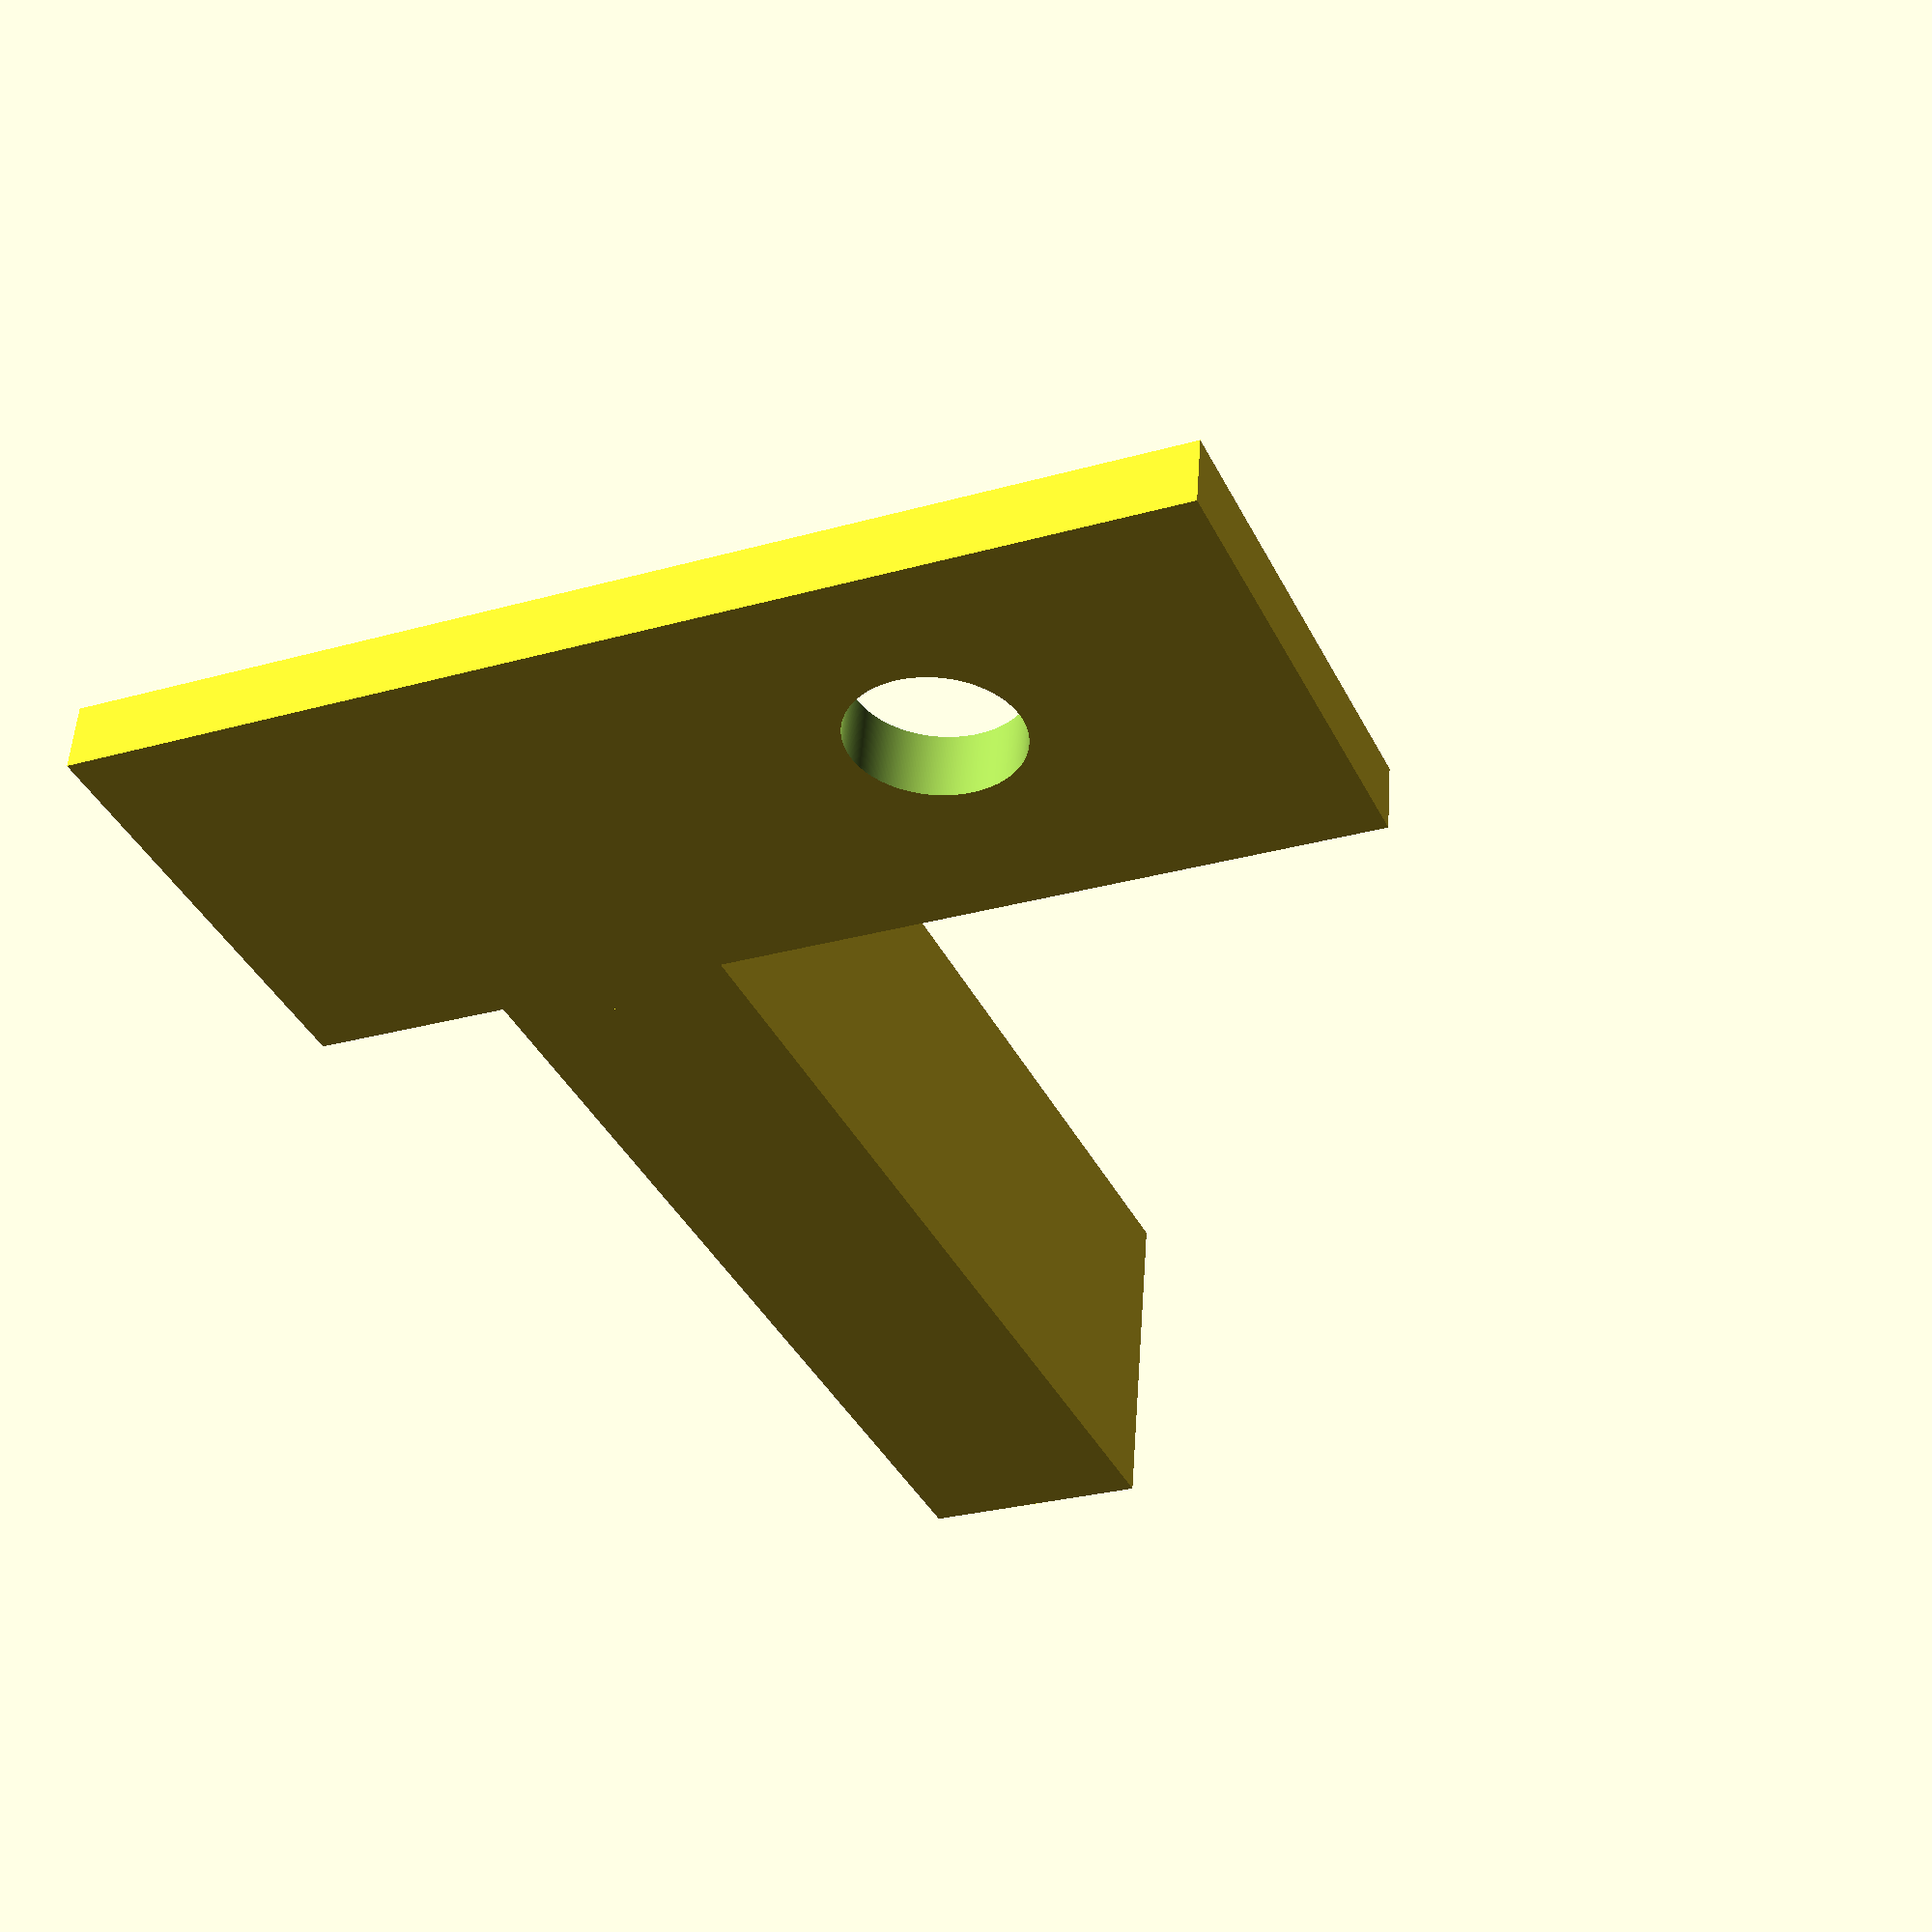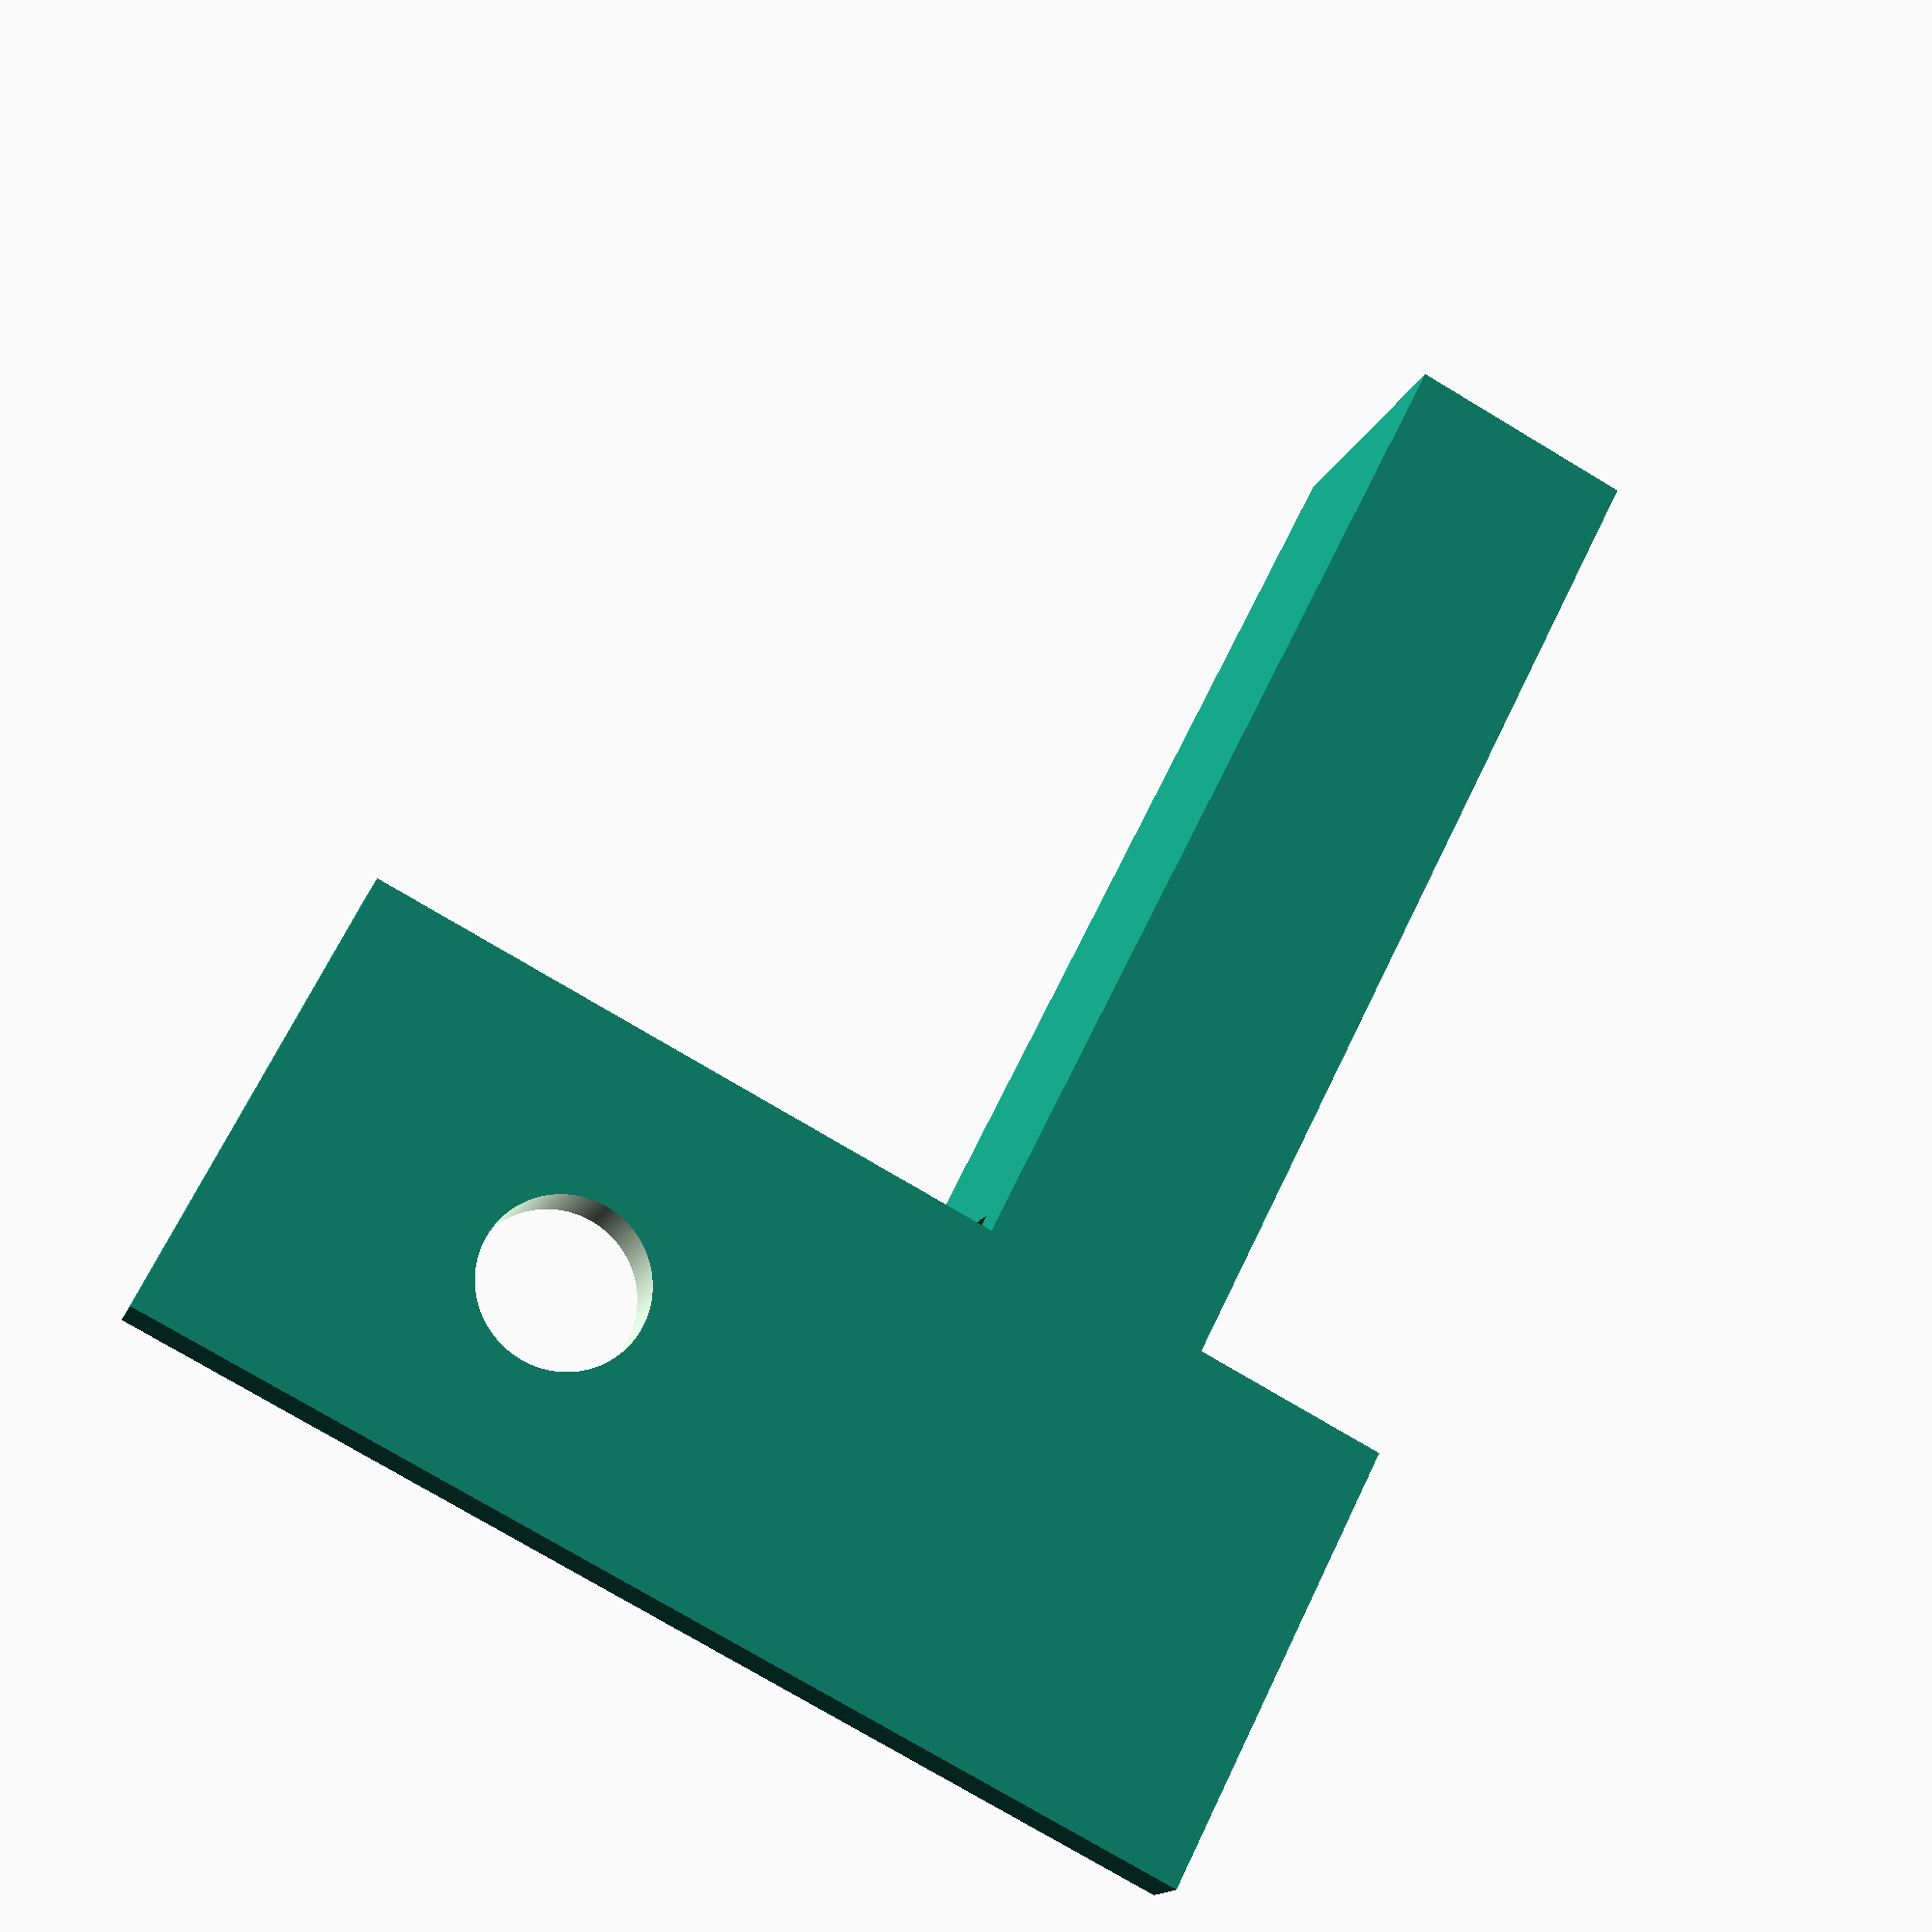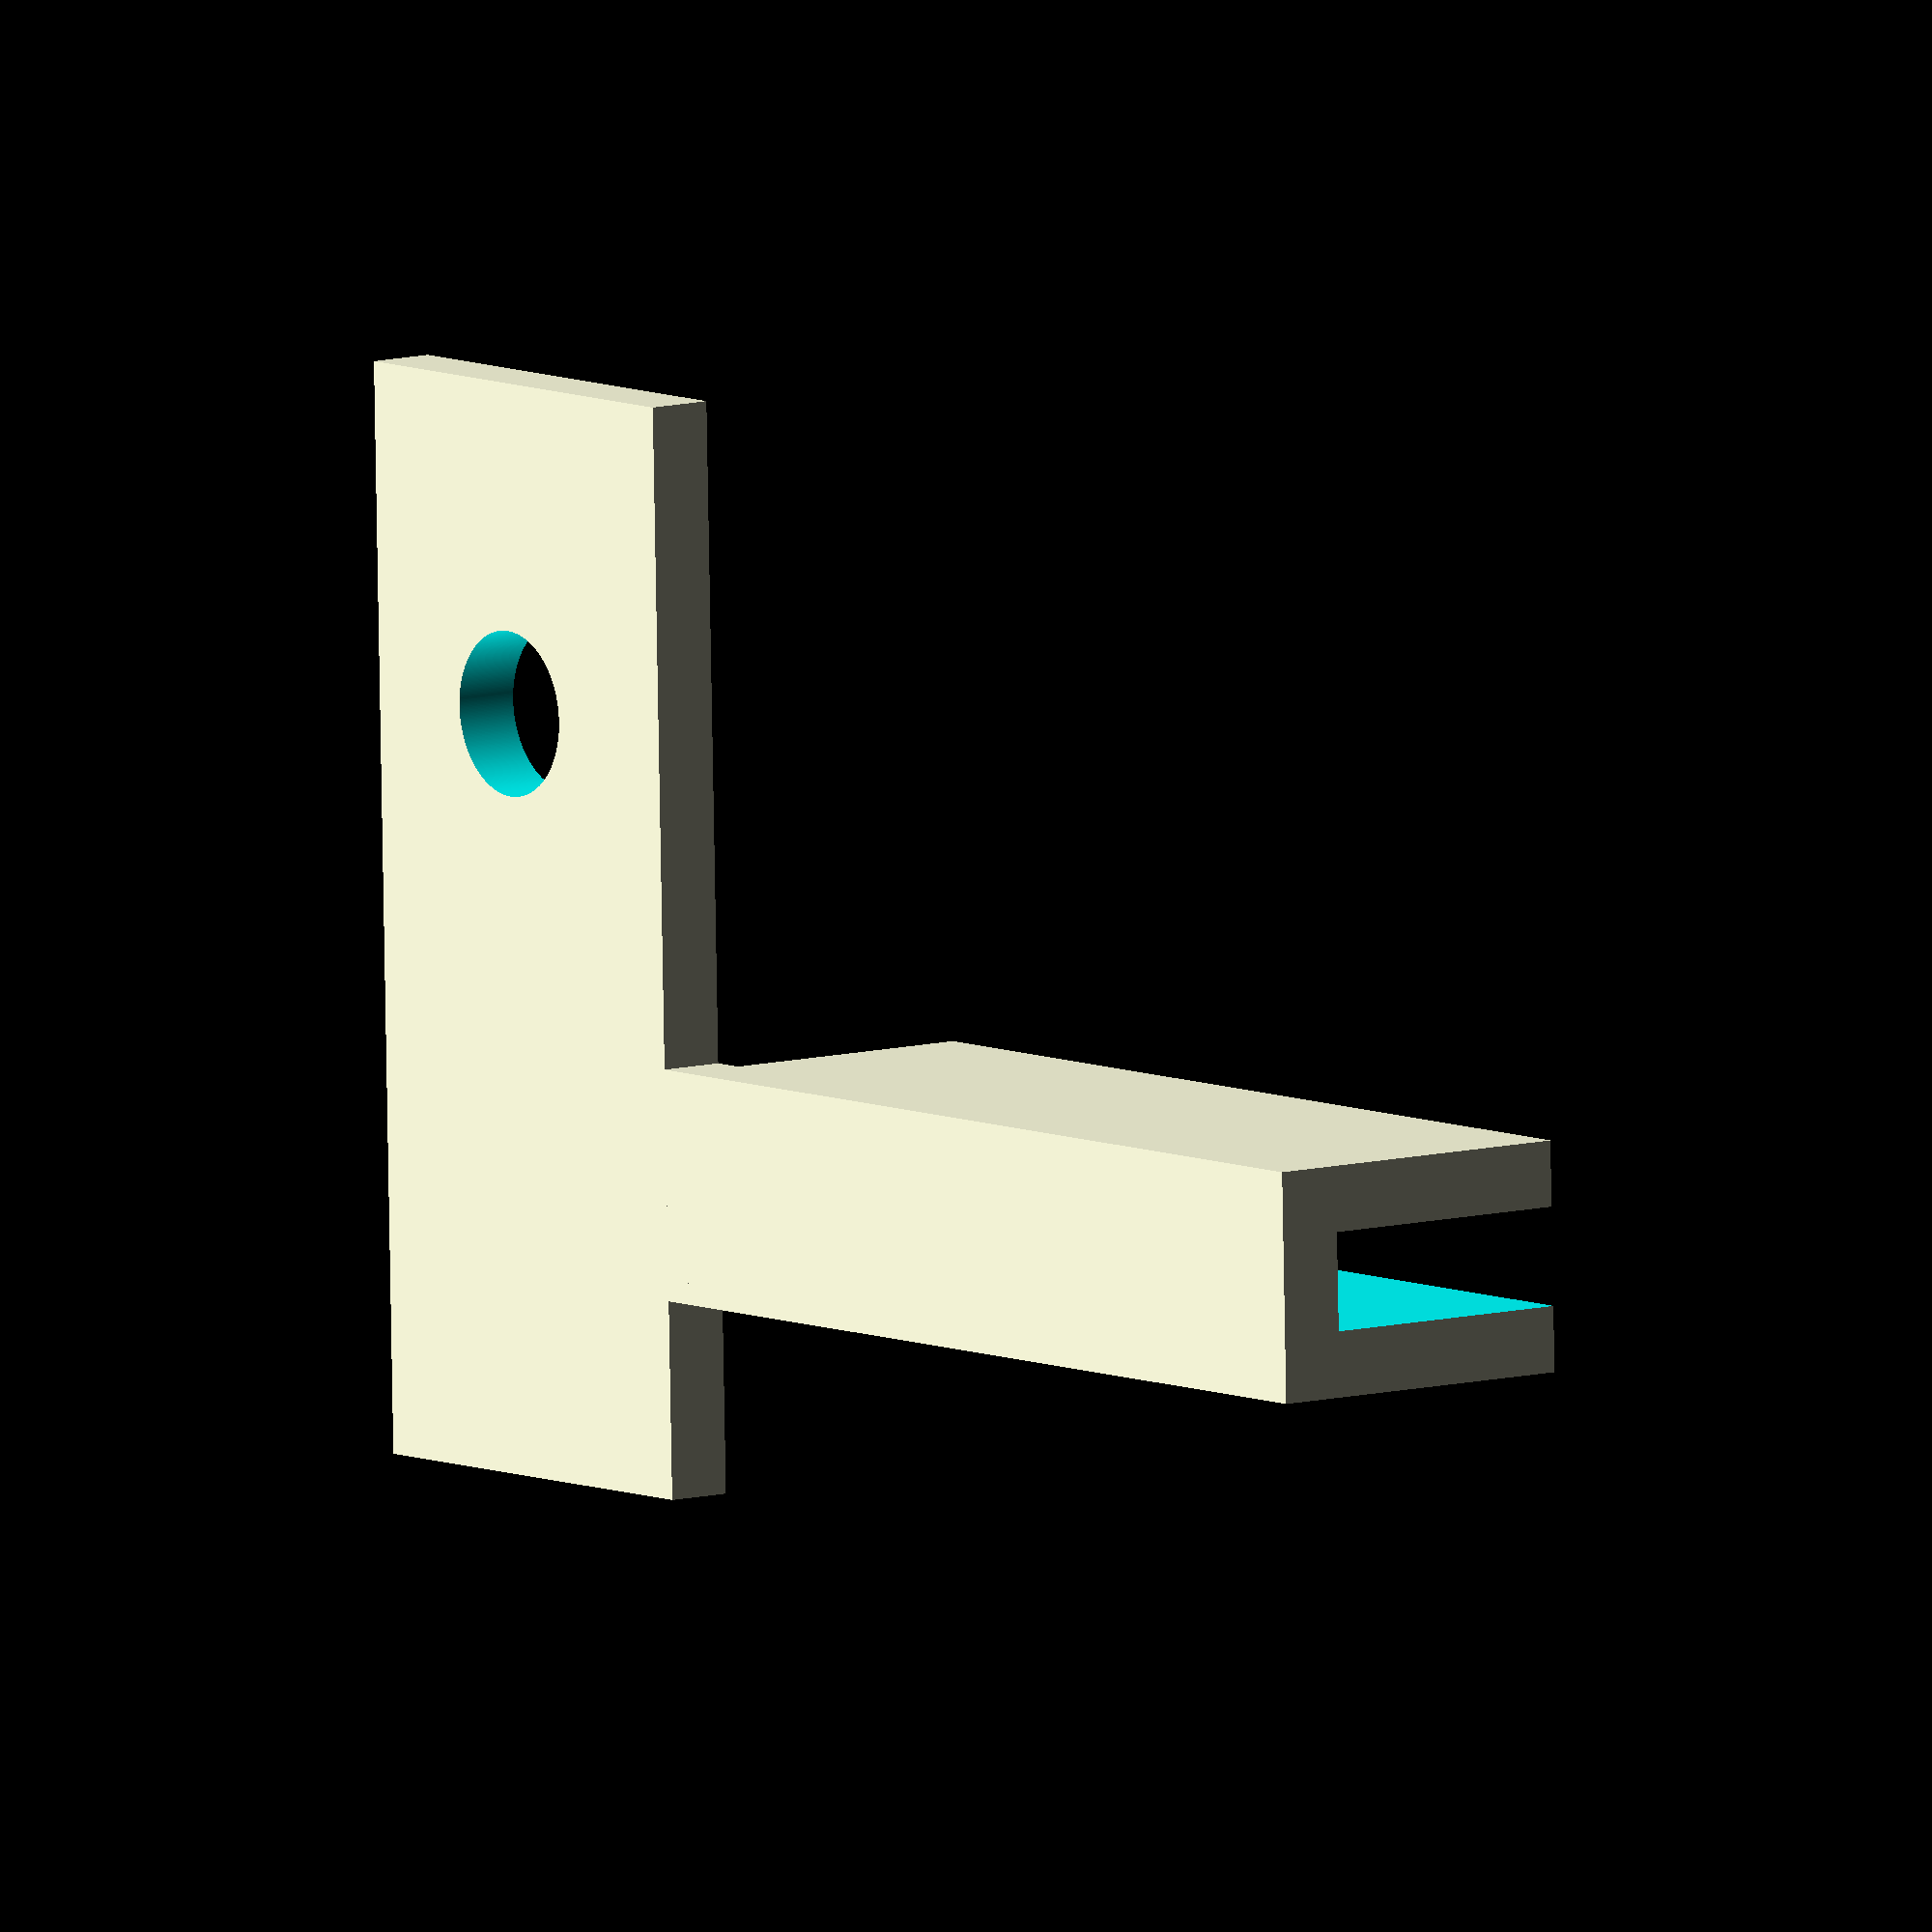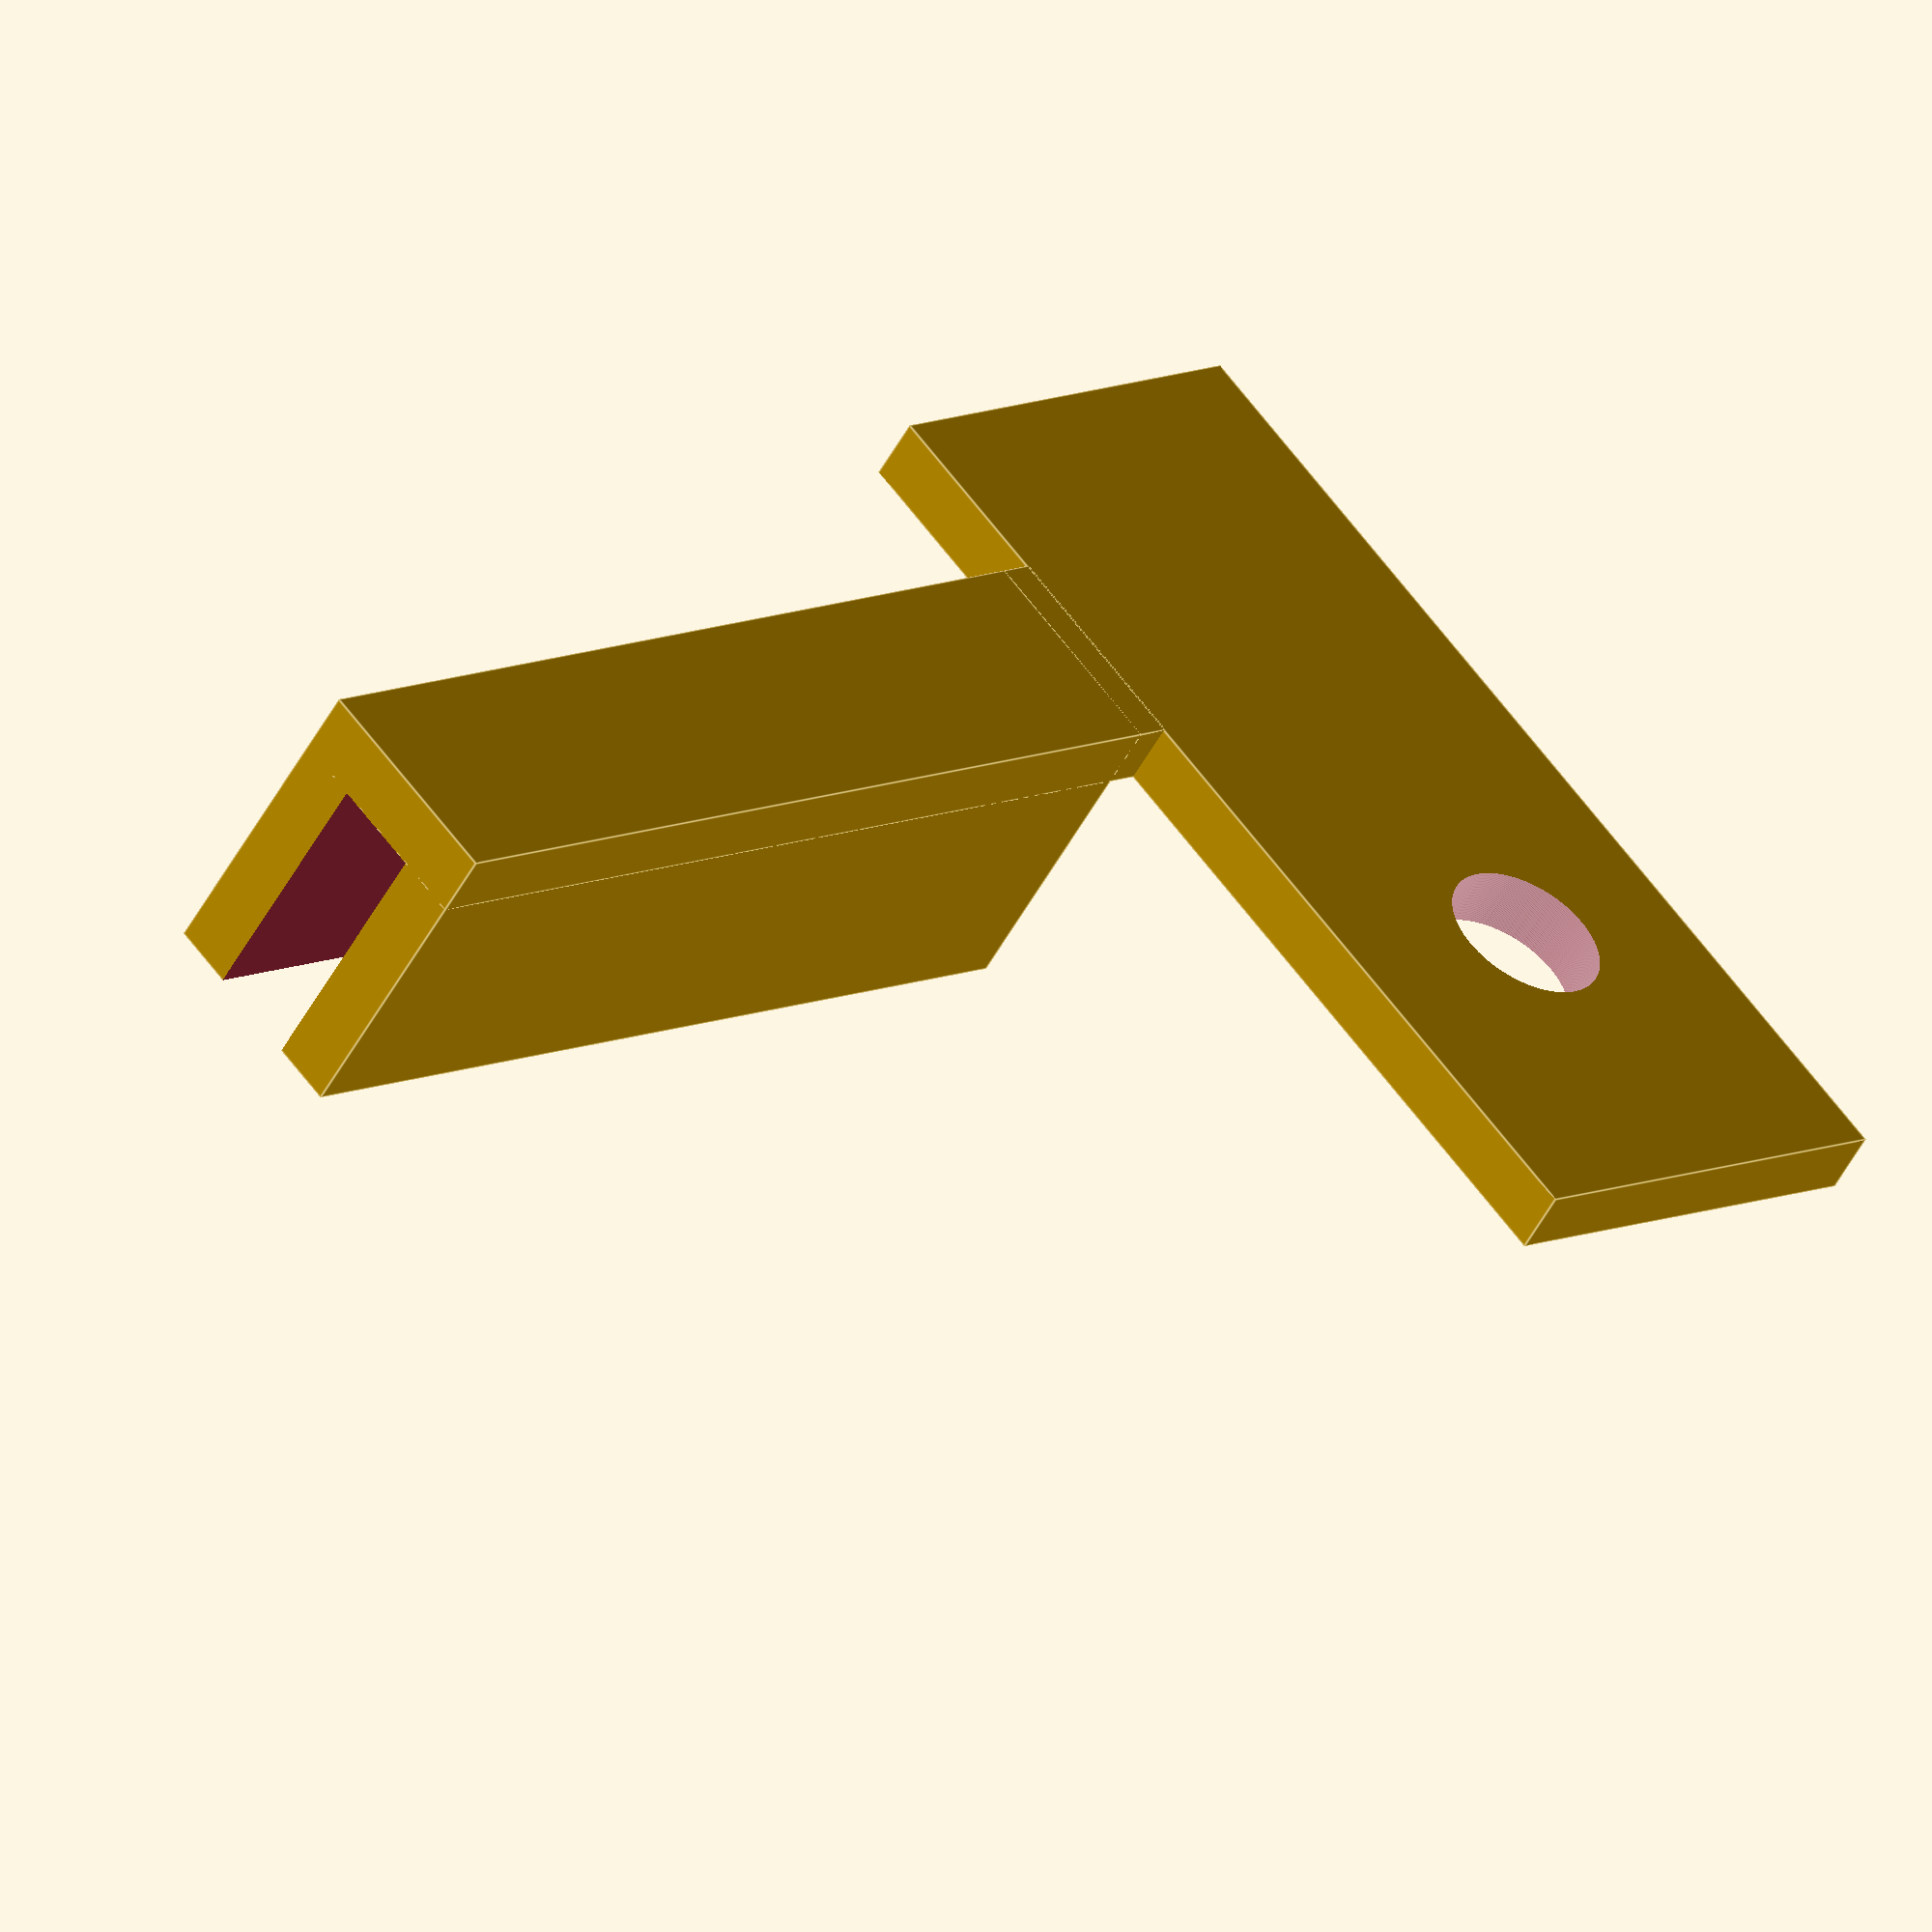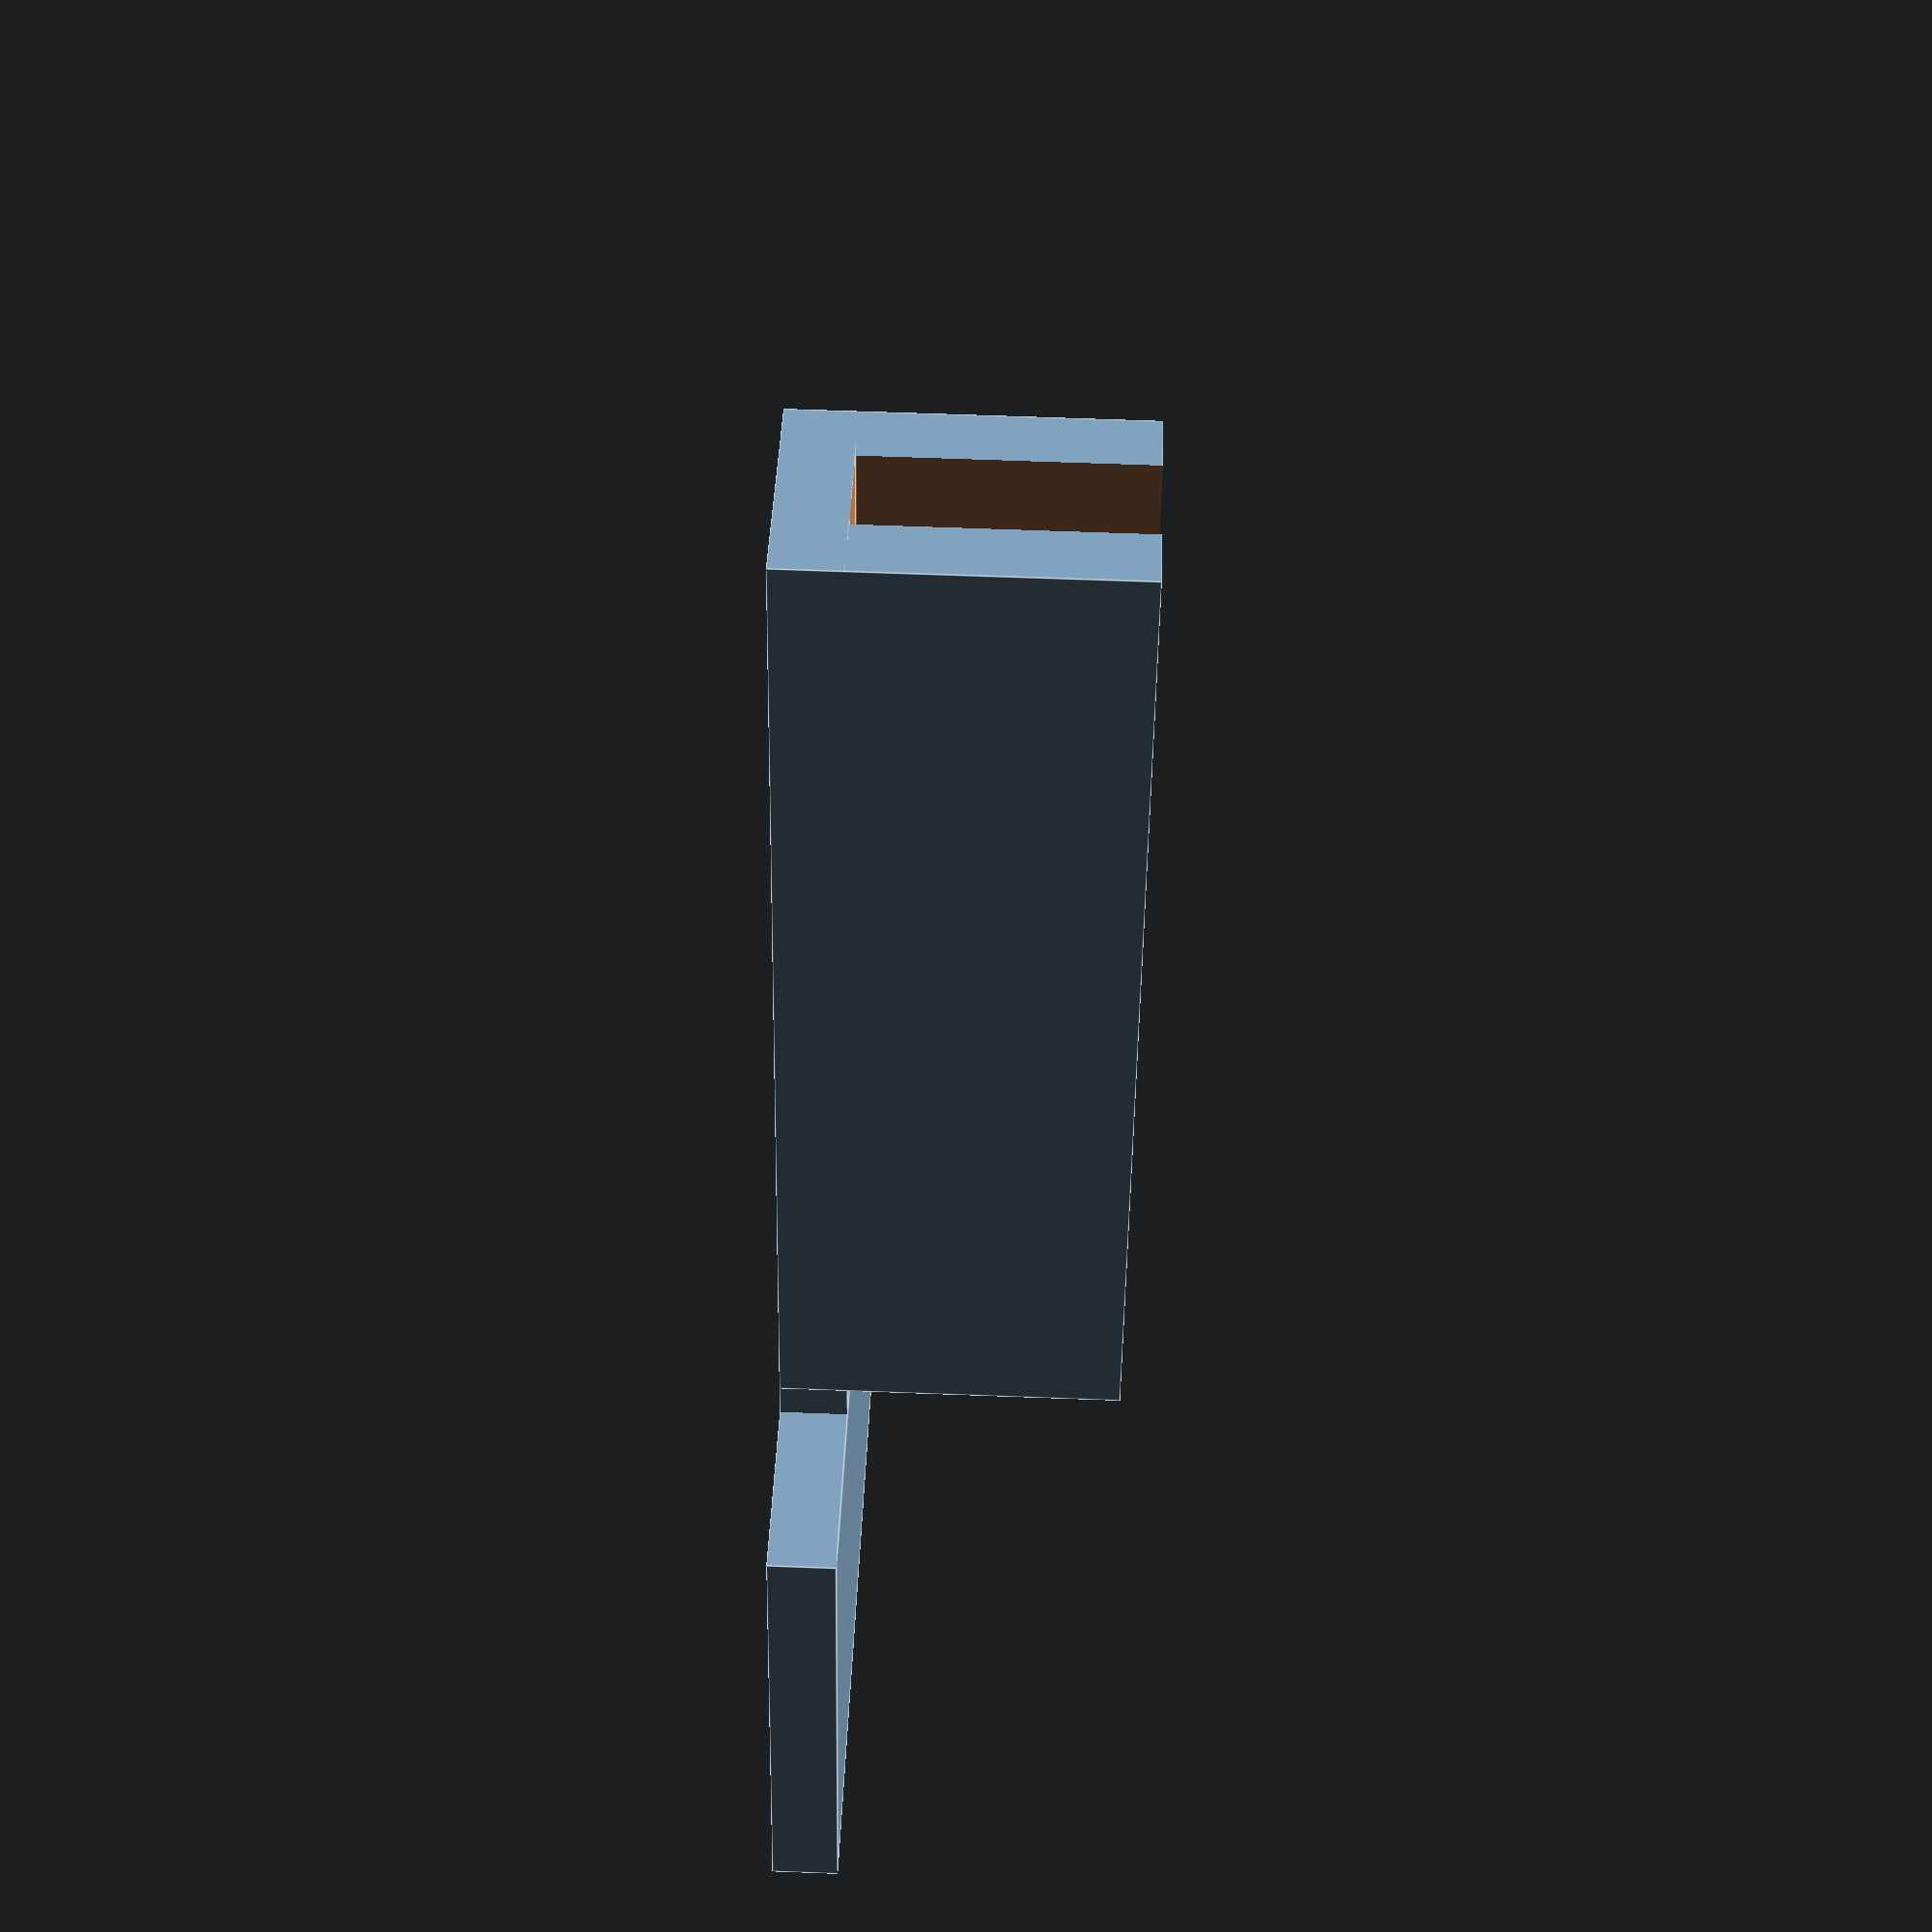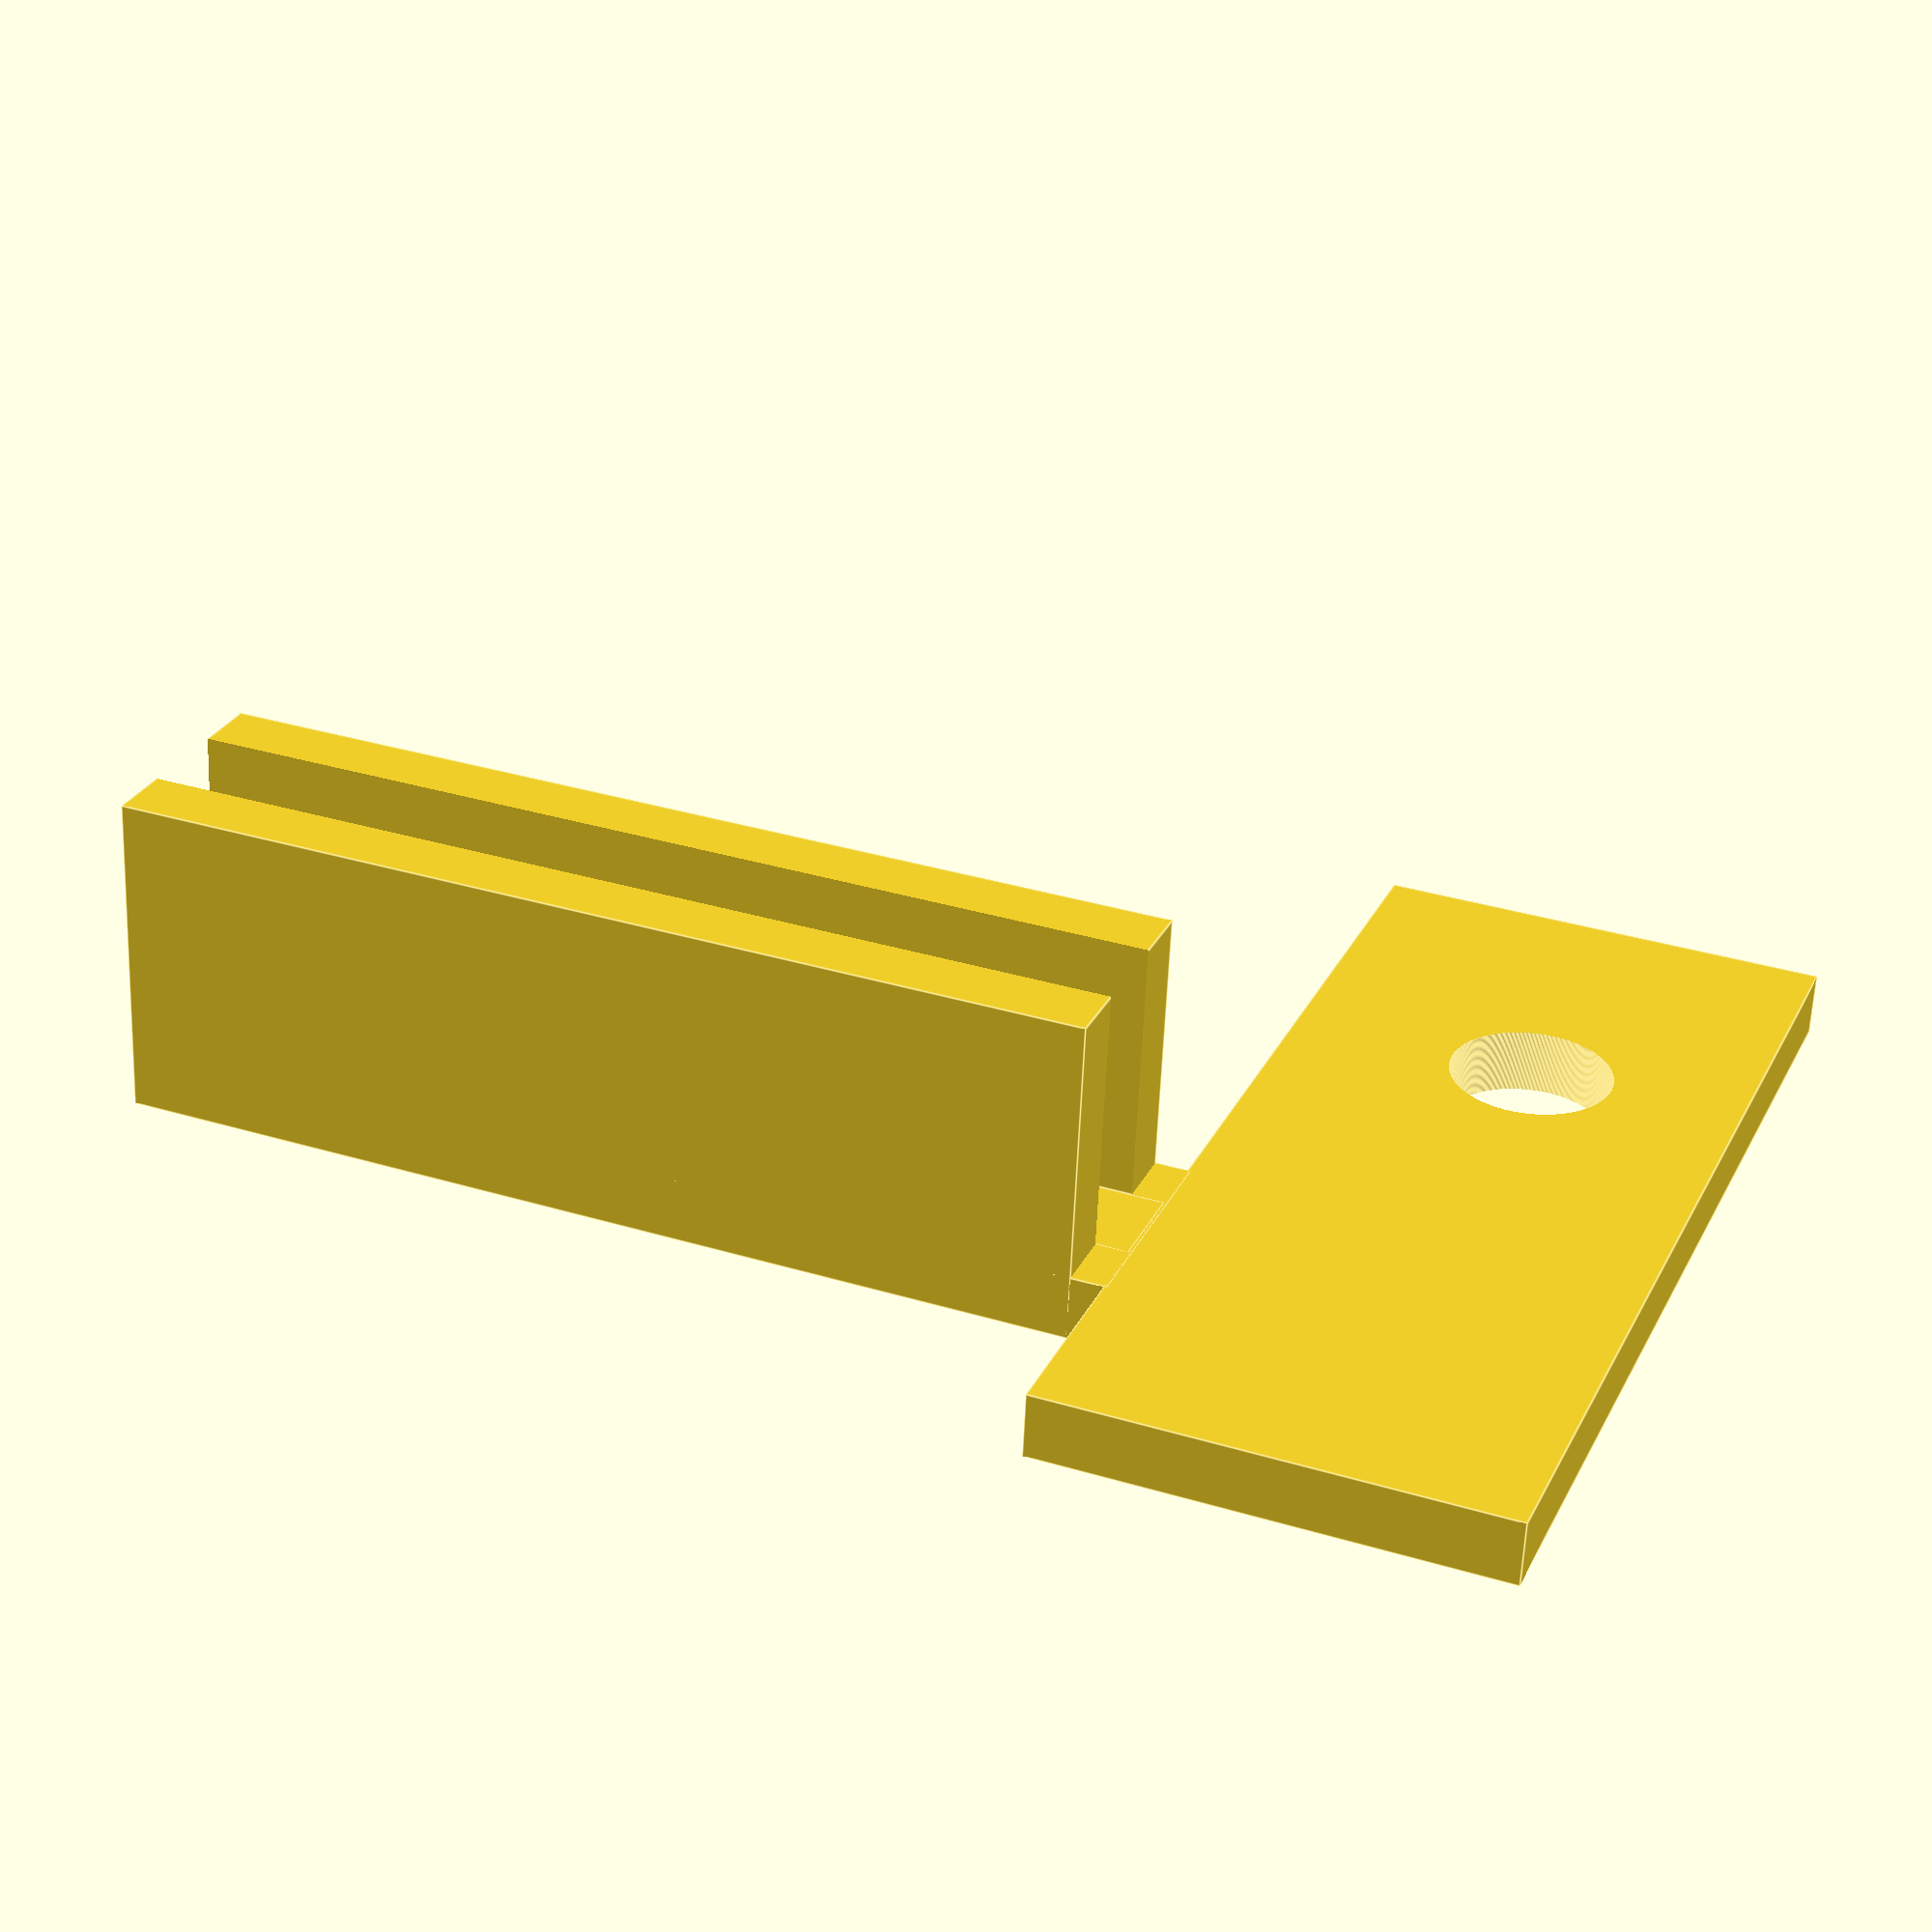
<openscad>
$fn                  = 400   ;

plate                = 2.0   ;
gap                  = 3.0   ;

havingPumpMuzzle     = false ;
havingWaterLevel     = false ;
havingWaterLevelHat  = false ;
havingWaterShell     = false ;
havingTankFrontRight = false ;
havingTankFrontLeft  = true  ;
havingBackPanel      = false ;

translate ( [ 0 , 0 , 0 ] )
{
  union ( ) {
    if ( havingPumpMuzzle ) {
      translate ( [ 0 , 0 , 0 ] ) {
        oriphase_water_cycler_pump_muzzle ( ) ;
      } ;
    } ;
    if ( havingWaterLevel ) {
      translate ( [ 0 , 0 , 0 ] ) {
        oriphase_water_cycler_water_level ( ) ;
      } ;
    } ;
    if ( havingWaterLevelHat ) {
      translate ( [ 0 , 0 , 0 ] ) {
        oriphase_water_cycler_water_level_hat ( ) ;
      } ;
    } ;
    if ( havingWaterShell ) {
      translate ( [ 0 , 0 , 0 ] ) {
        oriphase_water_cycler_water_shell ( ) ;
      } ;
    } ;
    if ( havingTankFrontRight ) {
      translate ( [ 0 , 0 , 0 ] ) {
        oriphase_water_cycler_tank_front_right ( ) ;
      } ;
    } ;
    if ( havingTankFrontLeft ) {
      translate ( [ 0 , 0 , 0 ] ) {
        mirror ( [ 1 , 0 , 0 ] ) {
          oriphase_water_cycler_tank_front_right ( ) ;
        } ;
      } ;
    } ;
    if ( havingBackPanel ) {
      translate ( [ 0 , 0 , 0 ] ) {
        oriphase_water_cycler_back_panel ( ) ;
      } ;
    } ;
  } ;
}

module oriphase_water_cycler_pump_muzzle ()
{
  outer_diameter = 12.0 ;
  outer_height   = 20.0 ;
  inner_height   = 12.0 ;
  inner_d1       =  8.5 ;
  inner_d2       =  6.5 ;
  hole_radius    =  6.0 ;
  hole_height    =  8.0 ;
  difference ( ) {
    union ( ) {
      translate ( [ 0.0 , 0.0 , 0.0 ] ) {
        cylinder ( d = outer_diameter , h = outer_height ) ;
      } ;
    } ;
    union ( ) {
      translate ( [ 0.0 , 0.0 , -0.1 ] ) {
        cylinder ( d1 = inner_d1 , d2 = inner_d2 , h = inner_height + 0.1 ) ;
      } ;
      translate ( [ 0.0 , 0.0 , inner_height - 0.1 ] ) {
        cylinder ( d = hole_radius , h = hole_height + 10.0 ) ;
      } ;
    } ;
  } ;
}

module oriphase_water_cycler_water_level ()
{
  width  = 20.4 ;
  length = 15.0 ;
  height = 35.0 ;
  difference ( ) {
    union ( ) {
      translate ( [ 0.0 , 0.0 , 0.0 ] ) {
        cube ( size = [ width + ( plate * 2 ) , length , height ] ) ;
      } ;
    } ;
    union ( ) {
      translate ( [ plate , plate + 1.0 , -10.0 ] ) {
        cube ( size = [ width , 1.5 , height + 20.0 ] ) ;
      } ;
      translate ( [ plate , plate , plate ] ) {
        cube ( size = [ width , length - ( plate * 2 ) , height ] ) ;
      } ;
    } ;
  } ;
}

module oriphase_water_cycler_water_level_hat ()
{
  difference ( ) {
    union ( ) {
    } ;
    union ( ) {
    } ;
  } ;
}

module oriphase_water_cycler_water_shell ()
{
  width       =  25.0 ;
  length      =  15.0 ;
  height      =  35.0 ;
  bwidth      =  40.0 ;
  bheight     = 115.0 ;
  hole_radius =   6.0 ;
  difference ( ) {
    union ( ) {
      translate ( [ 0.0 , 0.0 , 0.0 ] ) {
        cube ( size = [ bwidth , length , bheight ] ) ;
      } ;
    } ;
    union ( ) {
      translate ( [ plate , plate , -10.0 ] ) {
        cube ( size = [ width , length , bheight + 20.0 ] ) ;
      } ;
      translate ( [ plate , -10 , 80.0 ] ) {
        cube ( size = [ width , length + 20.0 , bheight ] ) ;
      } ;
      translate ( [ width + ( plate * 2 ) , plate , -0.1 ] ) {
        cube ( size = [ width , length , 15.1 ] ) ;
      } ;
      translate ( [ width + ( plate * 2 ) , plate , 25.0 ] ) {
        cube ( size = [ width , length , 80.0 ] ) ;
      } ;
      translate ( [ width + ( plate * 2 ) + ( bwidth - width - ( plate * 2 ) ) / 2.0 , ( ( length - plate ) / 2.0 ) + plate , -10.0 ] ) {
        cylinder ( d = hole_radius , h = bheight + 20.0 ) ;
      } ;
    } ;
  } ;
}

module oriphase_water_cycler_tank_front_right ( )
{
  width       = 14.0 ;
  base        =  6.0 ;
  jwidth      = 30.0 ;
  fence       = 10.0 ;
  jlength     = ( plate * 2 ) + gap ;
  length      = 20.0 + base + jlength ;
  hole_radius = 2.5 ;
  difference ( ) {
    union ( ) {
      translate ( [ 0.0 , 0.0 , 0.0 ] ) {
        cube ( size = [ width , length , plate ] ) ;
      } ;
      translate ( [ width - 0.1 , base , 0.0 ] ) {
        cube ( size = [ jwidth + 1.1 , jlength , plate ] ) ;
      } ;
      translate ( [ width + 1.0 , base , 0.0 ] ) {
        cube ( size = [ jwidth , jlength , fence ] ) ;
      } ;
    } ;
    union ( ) {
      translate ( [ width , base + plate , plate ] ) {
        cube ( size = [ jwidth + 2.0 , gap , fence ] ) ;
      } ;
      translate ( [ 6.5 , length - 10.0 , -10.0 ] ) {
        cylinder ( r = hole_radius , h = 20.0 ) ;
      } ;
    } ;
  } ;
}

module oriphase_water_cycler_back_panel ( )
{
  width       = 146.0 ;
  length      =  96.0 ;
  height      =  12.0 ;
  side        =  13.0 ;
  bwidth      =  width  + ( side * 2 ) ;
  blength     =  length + side ;
  jgap        = ( plate * 2 ) + gap ;
  hole_radius =  2.5 ;
  switch_w    =  13.0 ;
  switch_h    =  20.0 ;
  dig_base    = -10.0 ;
  dig_height  =  50.0 ;
  difference ( ) {
    union ( ) {
      translate ( [ 0.0 , 0.0 , 0.0 ] ) {
        cube ( size = [ bwidth , blength , plate ] ) ;
      } ;
      translate ( [ side , side , plate - 0.1 ] ) {
        cube ( size = [ width , length , height ] ) ;
      } ;
    } ;
    union ( ) {
      translate ( [ side + jgap , side + jgap , plate ] ) {
        cube ( size = [ width - ( jgap * 2 ) , length - ( jgap * 2 ) , height + 10.0 ] ) ;
      } ;
      translate ( [ side + plate , side + plate , plate ] ) {
        cube ( size = [ width - ( plate * 2 ) , gap , height + 10.0 ] ) ;
      } ;
      translate ( [ side + plate , length + side - plate - gap , plate ] ) {
        cube ( size = [ width - ( plate * 2 ) , gap , height + 10.0 ] ) ;
      } ;
      translate ( [ side + plate , side + plate , plate ] ) {
        cube ( size = [ gap , length - ( plate * 2 ) , height + 10.0 ] ) ;
      } ;
      translate ( [ width + side - plate - gap , side + plate , plate ] ) {
        cube ( size = [ gap , length - ( plate * 2 ) , height + 10.0 ] ) ;
      } ;
      translate ( [ 80.0 , 40.0 , dig_base ] ) {
        mirror ( [ 1 , 0 , 0 ] ) {
          oriphase_water_cycler_power_jack ( dig_height ) ;
        } ;
      } ;
      translate ( [ 110.0 , 44.0 , dig_base ] ) {
        cube ( size = [ switch_w , switch_h , dig_height ] ) ;
      } ;
      translate ( [ ( side / 2.0 ) , 30.0 , -10.0 ] ) {
        cylinder ( r = hole_radius , h = 20.0 ) ;
      } ;
      translate ( [ ( side / 2.0 ) , 90.0 , -10.0 ] ) {
        cylinder ( r = hole_radius , h = 20.0 ) ;
      } ;
      translate ( [ width + side + ( side / 2.0 ) , 30.0 , -10.0 ] ) {
        cylinder ( r = hole_radius , h = 20.0 ) ;
      } ;
      translate ( [ width + side + ( side / 2.0 ) , 90.0 , -10.0 ] ) {
        cylinder ( r = hole_radius , h = 20.0 ) ;
      } ;
      translate ( [ 40.0 , ( side / 2.0 ) , -10.0 ] ) {
        cylinder ( r = hole_radius , h = 20.0 ) ;
      } ;
      translate ( [ bwidth - 40.0 , ( side / 2.0 ) , -10.0 ] ) {
        cylinder ( r = hole_radius , h = 20.0 ) ;
      } ;
    } ;
  } ;
}

module oriphase_water_cycler_power_jack ( hh )
{
  cornerRadius      =  2.5 ;
  power_width       = 48.0 ;
  power_height      = 28.5 ;
  power_corner      =  5.0 ;
  power_shift       =  4.0 ;
  power_hole        = 40.0 ;
  power_hole_gap    = ( power_hole - power_height ) / 2.0 ;
  hole_radius       =  1.6 ;
  union ( ) {
    translate ( [ cornerRadius , cornerRadius , 0 ] ) {
      roundedBox ( power_width - power_corner , power_height , hh , cornerRadius ) ;
    } ;
    translate ( [ power_width - power_corner - power_shift , 0 , 0 ] ) {
      linear_extrude ( height = hh ) {
        polygon ( points = [
            [                          0 ,                           0 ] ,
            [ power_shift                ,                           0 ] ,
            [ power_shift + power_corner ,                power_corner ] ,
            [ power_shift + power_corner , power_height - power_corner ] ,
            [ power_shift                , power_height                ] ,
            [ 0                          , power_height                ]
          ] ,
          convexity = 1 ) ;
      } ;
    } ;
    translate ( [ power_width / 2 , - power_hole_gap , 0.5 ] ) {
      cylinder ( r = hole_radius , h = hh ) ;
    } ;
    translate ( [ power_width / 2 , power_height + power_hole_gap , 0.5 ] ) {
      cylinder ( r = hole_radius , h = hh ) ;
    } ;
  } ;
}

module roundedBox ( width , length , height , radius )
{
  dRadius = 2 * radius ;
  minkowski ( ) {
    cube     ( size = [ width - dRadius , length - dRadius , height ] ) ;
    cylinder ( d = dRadius , h = 0.01 ) ;
  }
}

</openscad>
<views>
elev=305.7 azim=293.7 roll=183.9 proj=p view=wireframe
elev=15.3 azim=63.3 roll=163.9 proj=p view=solid
elev=350.8 azim=1.7 roll=233.4 proj=o view=solid
elev=232.3 azim=41.4 roll=27.7 proj=o view=edges
elev=116.8 azim=291.6 roll=267.8 proj=p view=edges
elev=61.5 azim=21.9 roll=357.6 proj=p view=edges
</views>
